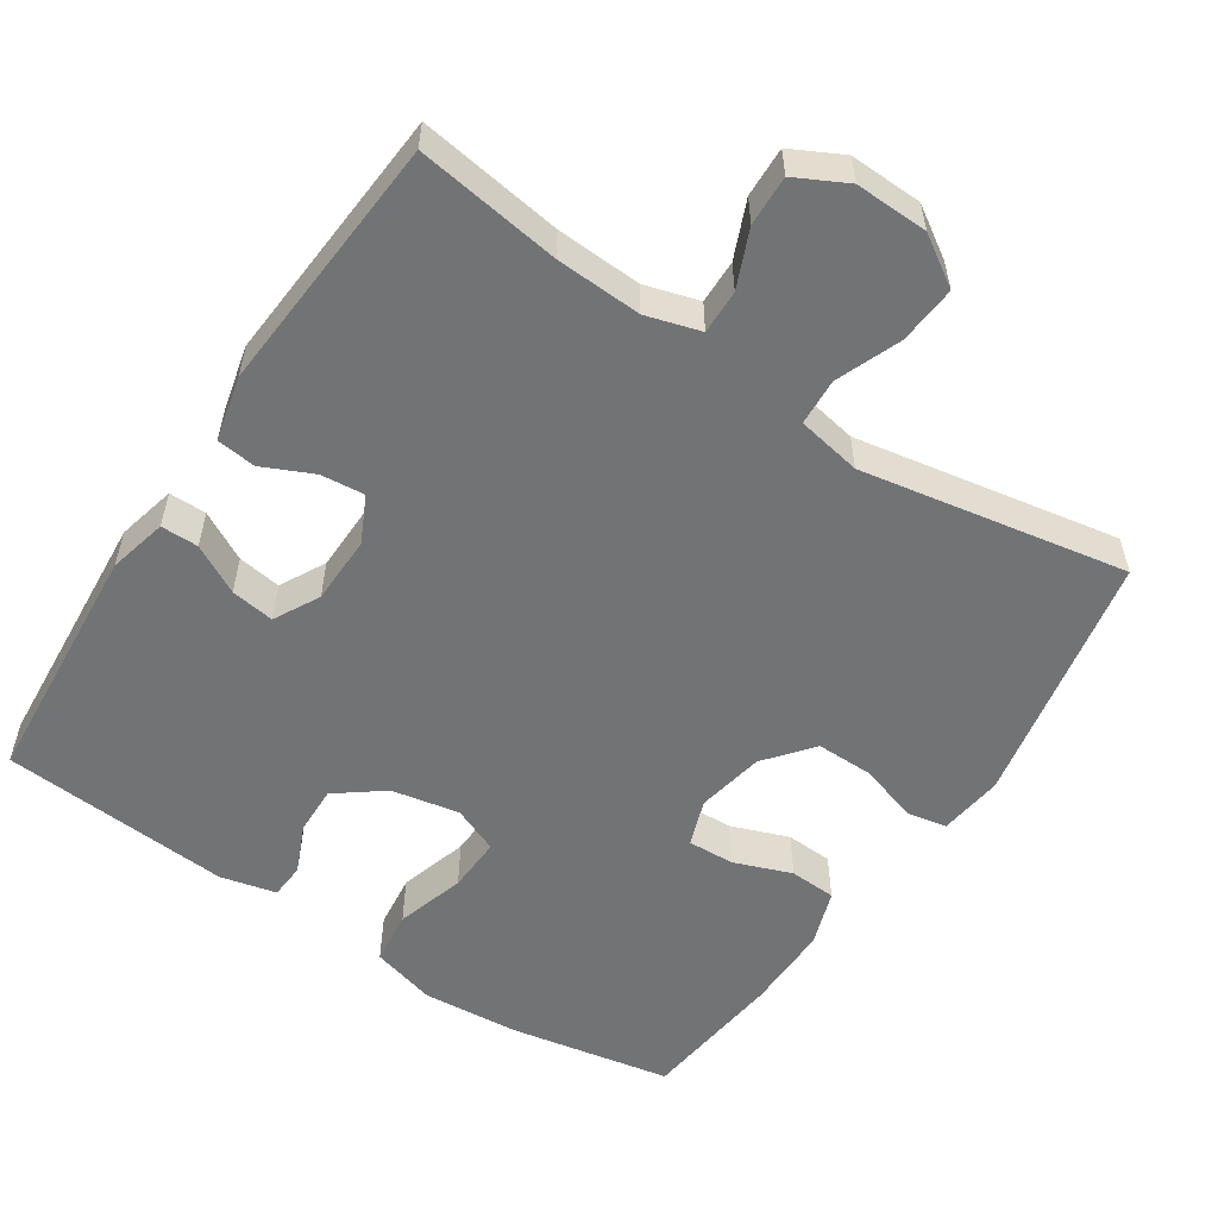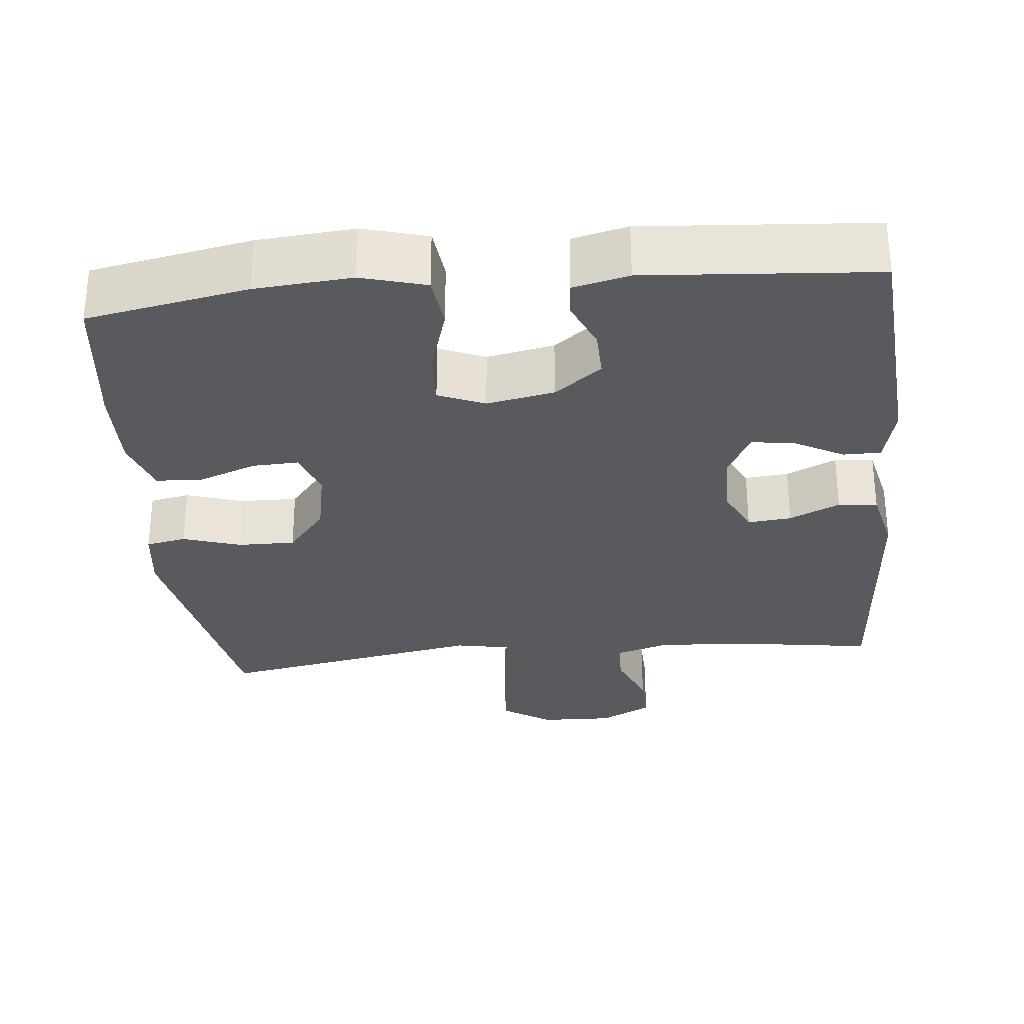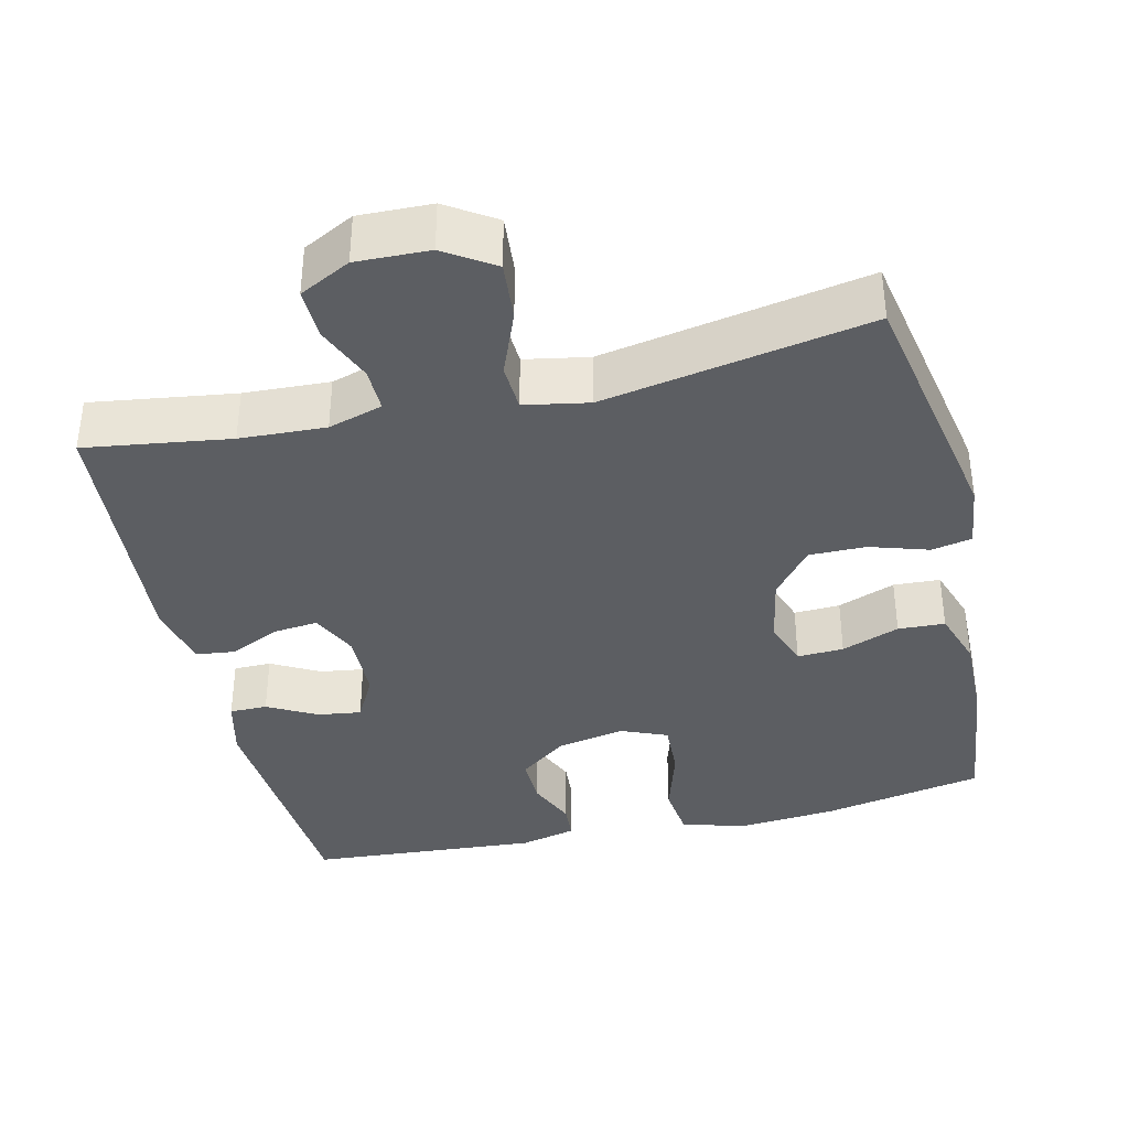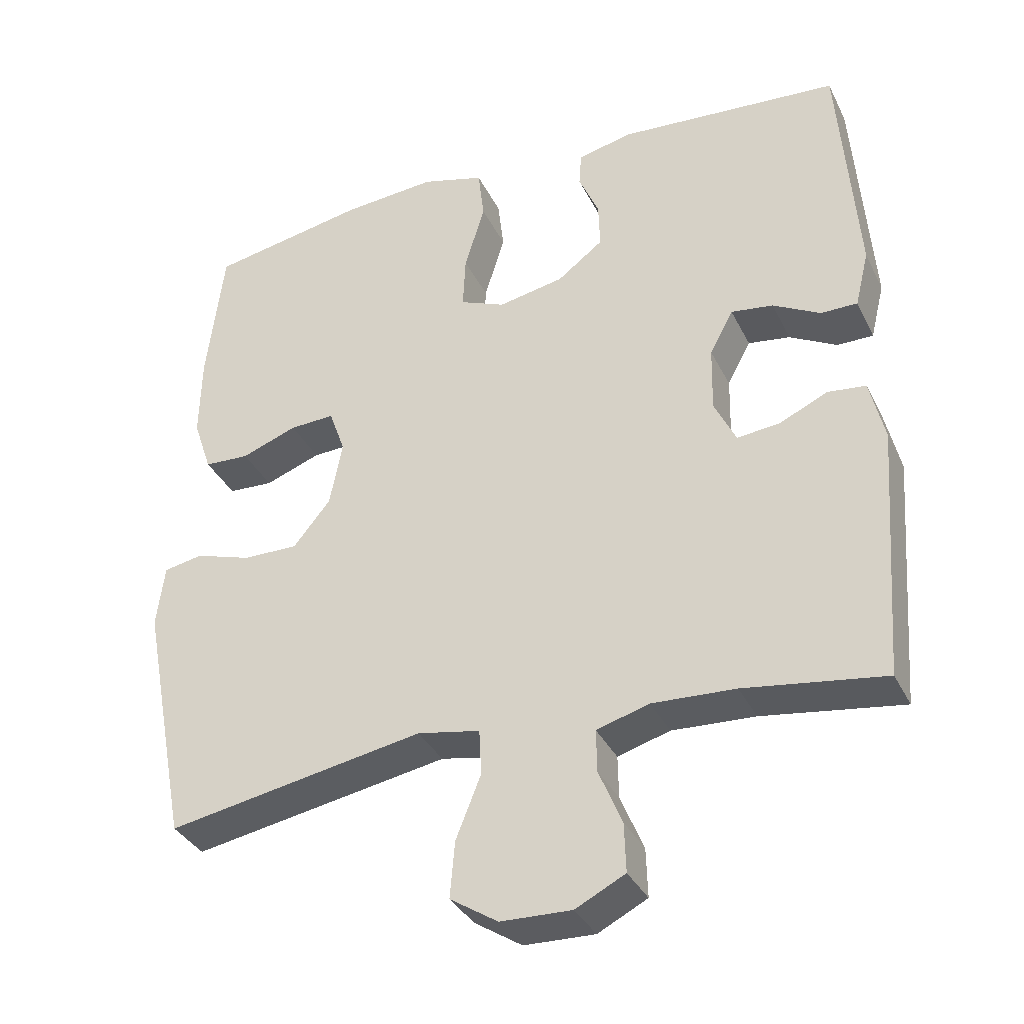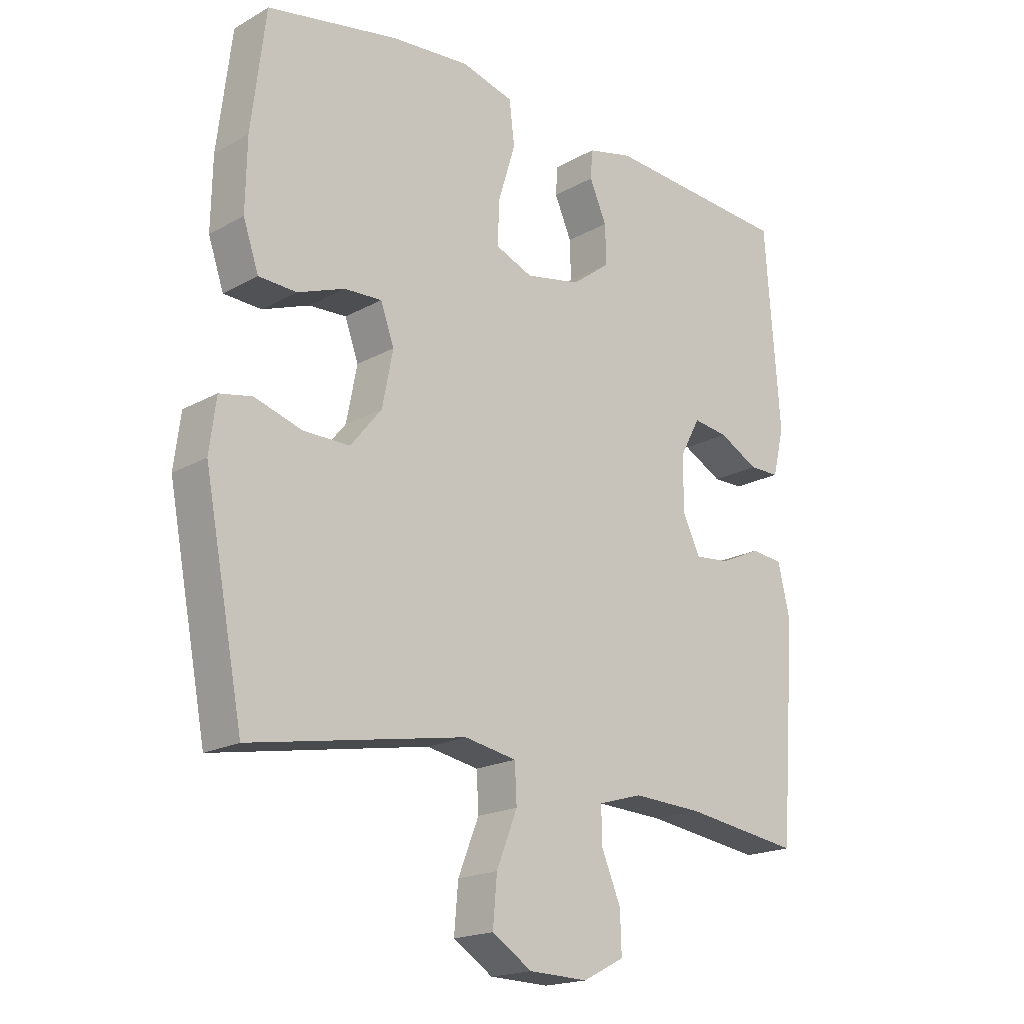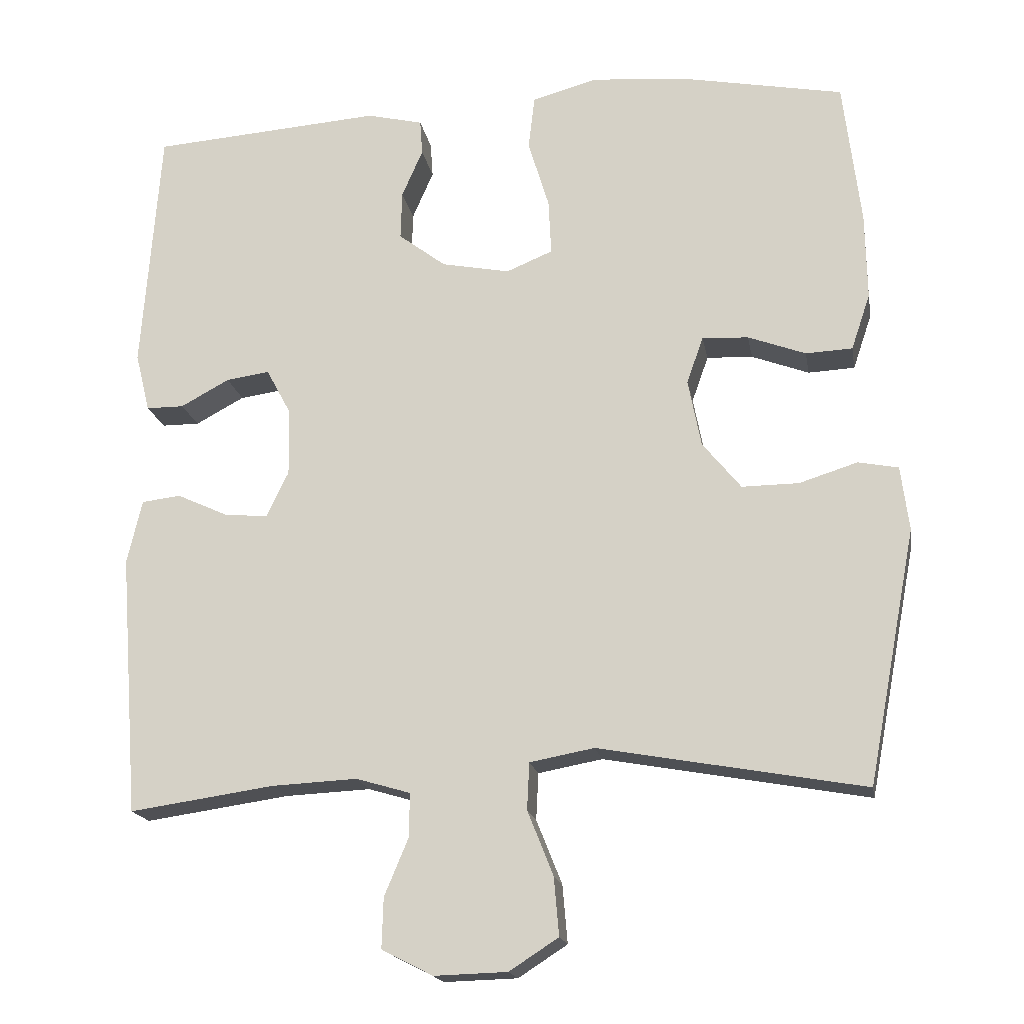
<metadata>
{"format":"obj","ext":"obj","renderer":"f3d","projection":"perspective","resolution":1024,"background":"white","views":[{"elev":-55.8,"azim":146.6,"up":"+Y"},{"elev":-30.5,"azim":5.6,"up":"+Y"},{"elev":-38.0,"azim":-166.7,"up":"+Y"},{"elev":-35.1,"azim":23.5,"up":"+Z"},{"elev":-18.7,"azim":-43.2,"up":"+Z"},{"elev":-17.6,"azim":-170.1,"up":"+Z"}]}
</metadata>
<code>
o path2838
v 0.5312 0.0375 -0.1181
v 0.5106 0.0375 -0.03024
v 0.457 0.0375 -0.02403
v 0.3881 0.0375 -0.0557
v 0.3283 0.0375 -0.06154
v 0.2979 0.0375 0.001549
v 0.2999 0.0375 0.09407
v 0.333 0.0375 0.1559
v 0.3924 0.0375 0.1474
v 0.4591 0.0375 0.1115
v 0.5104 0.0375 0.1116
v 0.53 0.0375 0.1914
v 0.5048 0.0375 0.5273
v 0.1905 0.0375 0.551
v 0.1142 0.0375 0.533
v 0.1108 0.0375 0.4848
v 0.1395 0.0375 0.419
v 0.1413 0.0375 0.3532
v 0.07675 0.0375 0.3043
v -0.01604 0.0375 0.2863
v -0.07942 0.0375 0.3126
v -0.07574 0.0375 0.3878
v -0.04713 0.0375 0.4817
v -0.05571 0.0375 0.5551
v -0.1441 0.0375 0.5796
v -0.2767 0.0375 0.5688
v -0.4971 0.0375 0.5273
v -0.521 0.0375 0.3301
v -0.5232 0.0375 0.2122
v -0.4973 0.0375 0.1357
v -0.4336 0.0375 0.1325
v -0.3548 0.0375 0.1618
v -0.2917 0.0375 0.1645
v -0.2691 0.0375 0.101
v -0.2871 0.0375 0.008768
v -0.3396 0.0375 -0.05558
v -0.4174 0.0375 -0.0548
v -0.4971 0.0375 -0.02964
v -0.5519 0.0375 -0.04029
v -0.5631 0.0375 -0.1281
v -0.4971 0.0375 -0.4744
v -0.134 0.0375 -0.4093
v -0.046 0.0375 -0.4257
v -0.04278 0.0375 -0.4898
v -0.07806 0.0375 -0.5781
v -0.08485 0.0375 -0.6575
v -0.01772 0.0375 -0.701
v 0.08215 0.0375 -0.7041
v 0.152 0.0375 -0.6684
v 0.1498 0.0375 -0.5998
v 0.1172 0.0375 -0.5217
v 0.1162 0.0375 -0.4617
v 0.1902 0.0375 -0.4399
v 0.3074 0.0375 -0.4457
v 0.5048 0.0375 -0.4744
v 0.5312 -0.0375 -0.1181
v 0.5106 -0.0375 -0.03024
v 0.457 -0.0375 -0.02403
v 0.3881 -0.0375 -0.0557
v 0.3283 -0.0375 -0.06154
v 0.2979 -0.0375 0.001549
v 0.2999 -0.0375 0.09407
v 0.333 -0.0375 0.1559
v 0.3924 -0.0375 0.1474
v 0.4591 -0.0375 0.1115
v 0.5104 -0.0375 0.1116
v 0.53 -0.0375 0.1914
v 0.5048 -0.0375 0.5273
v 0.1905 -0.0375 0.551
v 0.1142 -0.0375 0.533
v 0.1108 -0.0375 0.4848
v 0.1395 -0.0375 0.419
v 0.1413 -0.0375 0.3532
v 0.07675 -0.0375 0.3043
v -0.01604 -0.0375 0.2863
v -0.07942 -0.0375 0.3126
v -0.07574 -0.0375 0.3878
v -0.04713 -0.0375 0.4817
v -0.05571 -0.0375 0.5551
v -0.1441 -0.0375 0.5796
v -0.2767 -0.0375 0.5688
v -0.4971 -0.0375 0.5273
v -0.521 -0.0375 0.3301
v -0.5232 -0.0375 0.2122
v -0.4973 -0.0375 0.1357
v -0.4336 -0.0375 0.1325
v -0.3548 -0.0375 0.1618
v -0.2917 -0.0375 0.1645
v -0.2691 -0.0375 0.101
v -0.2871 -0.0375 0.008768
v -0.3396 -0.0375 -0.05558
v -0.4174 -0.0375 -0.0548
v -0.4971 -0.0375 -0.02964
v -0.5519 -0.0375 -0.04029
v -0.5631 -0.0375 -0.1281
v -0.4971 -0.0375 -0.4744
v -0.134 -0.0375 -0.4093
v -0.046 -0.0375 -0.4257
v -0.04278 -0.0375 -0.4898
v -0.07806 -0.0375 -0.5781
v -0.08485 -0.0375 -0.6575
v -0.01772 -0.0375 -0.701
v 0.08215 -0.0375 -0.7041
v 0.152 -0.0375 -0.6684
v 0.1498 -0.0375 -0.5998
v 0.1172 -0.0375 -0.5217
v 0.1162 -0.0375 -0.4617
v 0.1902 -0.0375 -0.4399
v 0.3074 -0.0375 -0.4457
v 0.5048 -0.0375 -0.4744
v -0.05571 0.0375 0.5551
v -0.05571 0.0375 0.5551
v -0.1441 0.0375 0.5796
v -0.2767 0.0375 0.5688
v -0.04713 0.0375 0.4817
v 0.1905 0.0375 0.551
v 0.1142 0.0375 0.533
v 0.1142 0.0375 0.533
v 0.5048 0.0375 0.5273
v 0.5048 0.0375 0.5273
v 0.1108 0.0375 0.4848
v -0.4971 0.0375 0.5273
v -0.4971 0.0375 0.5273
v 0.1395 0.0375 0.419
v -0.07574 0.0375 0.3878
v -0.521 0.0375 0.3301
v 0.1413 0.0375 0.3532
v -0.07942 0.0375 0.3126
v -0.07942 0.0375 0.3126
v 0.07675 0.0375 0.3043
v -0.5232 0.0375 0.2122
v 0.53 0.0375 0.1914
v -0.01604 0.0375 0.2863
v -0.3548 0.0375 0.1618
v -0.2917 0.0375 0.1645
v -0.2917 0.0375 0.1645
v -0.4973 0.0375 0.1357
v -0.4973 0.0375 0.1357
v 0.5104 0.0375 0.1116
v 0.5104 0.0375 0.1116
v 0.333 0.0375 0.1559
v 0.333 0.0375 0.1559
v 0.3924 0.0375 0.1474
v -0.2691 0.0375 0.101
v -0.4336 0.0375 0.1325
v 0.2999 0.0375 0.09407
v 0.4591 0.0375 0.1115
v -0.2871 0.0375 0.008768
v 0.2979 0.0375 0.001549
v -0.3396 0.0375 -0.05558
v 0.3283 0.0375 -0.06154
v 0.3283 0.0375 -0.06154
v 0.5106 0.0375 -0.03024
v 0.5106 0.0375 -0.03024
v 0.457 0.0375 -0.02403
v 0.3881 0.0375 -0.0557
v -0.4174 0.0375 -0.0548
v -0.4971 0.0375 -0.02964
v -0.5519 0.0375 -0.04029
v -0.5519 0.0375 -0.04029
v 0.5312 0.0375 -0.1181
v -0.5631 0.0375 -0.1281
v -0.134 0.0375 -0.4093
v -0.046 0.0375 -0.4257
v -0.046 0.0375 -0.4257
v -0.04278 0.0375 -0.4898
v 0.1902 0.0375 -0.4399
v 0.3074 0.0375 -0.4457
v 0.1162 0.0375 -0.4617
v 0.1162 0.0375 -0.4617
v 0.5048 0.0375 -0.4744
v 0.5048 0.0375 -0.4744
v -0.4971 0.0375 -0.4744
v -0.4971 0.0375 -0.4744
v 0.1172 0.0375 -0.5217
v -0.07806 0.0375 -0.5781
v 0.1498 0.0375 -0.5998
v -0.08485 0.0375 -0.6575
v -0.08485 0.0375 -0.6575
v 0.152 0.0375 -0.6684
v 0.152 0.0375 -0.6684
v -0.01772 0.0375 -0.701
v 0.08215 0.0375 -0.7041
v -0.05571 -0.0375 0.5551
v -0.05571 -0.0375 0.5551
v -0.1441 -0.0375 0.5796
v -0.2767 -0.0375 0.5688
v -0.04713 -0.0375 0.4817
v 0.1905 -0.0375 0.551
v 0.1142 -0.0375 0.533
v 0.1142 -0.0375 0.533
v 0.5048 -0.0375 0.5273
v 0.5048 -0.0375 0.5273
v 0.1108 -0.0375 0.4848
v -0.4971 -0.0375 0.5273
v -0.4971 -0.0375 0.5273
v 0.1395 -0.0375 0.419
v -0.07574 -0.0375 0.3878
v -0.521 -0.0375 0.3301
v 0.1413 -0.0375 0.3532
v -0.07942 -0.0375 0.3126
v -0.07942 -0.0375 0.3126
v 0.07675 -0.0375 0.3043
v -0.5232 -0.0375 0.2122
v 0.53 -0.0375 0.1914
v -0.01604 -0.0375 0.2863
v -0.3548 -0.0375 0.1618
v -0.2917 -0.0375 0.1645
v -0.2917 -0.0375 0.1645
v -0.4973 -0.0375 0.1357
v -0.4973 -0.0375 0.1357
v 0.5104 -0.0375 0.1116
v 0.5104 -0.0375 0.1116
v 0.333 -0.0375 0.1559
v 0.333 -0.0375 0.1559
v 0.3924 -0.0375 0.1474
v -0.2691 -0.0375 0.101
v -0.4336 -0.0375 0.1325
v 0.2999 -0.0375 0.09407
v 0.4591 -0.0375 0.1115
v -0.2871 -0.0375 0.008768
v 0.2979 -0.0375 0.001549
v -0.3396 -0.0375 -0.05558
v 0.3283 -0.0375 -0.06154
v 0.3283 -0.0375 -0.06154
v 0.5106 -0.0375 -0.03024
v 0.5106 -0.0375 -0.03024
v 0.457 -0.0375 -0.02403
v 0.3881 -0.0375 -0.0557
v -0.4174 -0.0375 -0.0548
v -0.4971 -0.0375 -0.02964
v -0.5519 -0.0375 -0.04029
v -0.5519 -0.0375 -0.04029
v 0.5312 -0.0375 -0.1181
v -0.5631 -0.0375 -0.1281
v -0.134 -0.0375 -0.4093
v -0.046 -0.0375 -0.4257
v -0.046 -0.0375 -0.4257
v -0.04278 -0.0375 -0.4898
v 0.1902 -0.0375 -0.4399
v 0.3074 -0.0375 -0.4457
v 0.1162 -0.0375 -0.4617
v 0.1162 -0.0375 -0.4617
v 0.5048 -0.0375 -0.4744
v 0.5048 -0.0375 -0.4744
v -0.4971 -0.0375 -0.4744
v -0.4971 -0.0375 -0.4744
v 0.1172 -0.0375 -0.5217
v -0.07806 -0.0375 -0.5781
v 0.1498 -0.0375 -0.5998
v -0.08485 -0.0375 -0.6575
v -0.08485 -0.0375 -0.6575
v 0.152 -0.0375 -0.6684
v 0.152 -0.0375 -0.6684
v -0.01772 -0.0375 -0.701
v 0.08215 -0.0375 -0.7041
f 203 214 200
f 220 205 216
f 197 200 192
f 188 186 198
f 255 249 251
f 242 237 239
f 217 201 208
f 234 229 241
f 236 221 223
f 205 192 216
f 228 234 226
f 201 198 208
f 218 204 210
f 222 237 224
f 194 189 190
f 219 203 206
f 197 189 194
f 208 199 207
f 235 231 232
f 189 197 192
f 219 206 222
f 248 255 256
f 192 200 214
f 222 221 237
f 187 199 208
f 204 207 199
f 250 256 253
f 230 231 235
f 229 234 228
f 255 248 249
f 239 249 248
f 216 192 214
f 198 187 208
f 207 204 218
f 184 186 188
f 212 205 220
f 229 224 241
f 246 230 235
f 242 239 248
f 206 201 217
f 214 203 219
f 240 237 242
f 237 221 236
f 246 223 230
f 224 237 240
f 187 198 186
f 199 187 195
f 206 217 221
f 236 223 246
f 234 241 244
f 222 206 221
f 241 224 240
f 248 256 250
f 112 25 80 185
f 25 26 81 80
f 23 24 79 78
f 14 118 191 69
f 120 14 69 193
f 15 16 71 70
f 26 123 196 81
f 16 17 72 71
f 22 23 78 77
f 27 28 83 82
f 17 18 73 72
f 129 22 77 202
f 18 19 74 73
f 28 29 84 83
f 12 13 68 67
f 20 21 76 75
f 19 20 75 74
f 32 136 209 87
f 29 138 211 84
f 140 12 67 213
f 142 9 64 215
f 33 34 89 88
f 31 32 87 86
f 30 31 86 85
f 7 8 63 62
f 10 11 66 65
f 9 10 65 64
f 34 35 90 89
f 6 7 62 61
f 35 36 91 90
f 152 6 61 225
f 154 3 58 227
f 3 4 59 58
f 37 38 93 92
f 38 160 233 93
f 1 2 57 56
f 39 40 95 94
f 36 37 92 91
f 4 5 60 59
f 42 165 238 97
f 43 44 99 98
f 53 54 109 108
f 170 53 108 243
f 172 1 56 245
f 174 42 97 247
f 40 41 96 95
f 51 52 107 106
f 54 55 110 109
f 44 45 100 99
f 50 51 106 105
f 45 179 252 100
f 181 50 105 254
f 46 47 102 101
f 48 49 104 103
f 47 48 103 102
f 130 127 141
f 147 143 132
f 124 119 127
f 115 125 113
f 182 178 176
f 169 166 164
f 144 135 128
f 161 168 156
f 163 150 148
f 132 143 119
f 155 153 161
f 128 135 125
f 145 137 131
f 149 151 164
f 121 117 116
f 146 133 130
f 124 121 116
f 135 134 126
f 162 159 158
f 116 119 124
f 146 149 133
f 175 183 182
f 119 141 127
f 149 164 148
f 114 135 126
f 131 126 134
f 177 180 183
f 157 162 158
f 156 155 161
f 182 176 175
f 166 175 176
f 143 141 119
f 125 135 114
f 134 145 131
f 111 115 113
f 139 147 132
f 156 168 151
f 173 162 157
f 169 175 166
f 133 144 128
f 141 146 130
f 167 169 164
f 164 163 148
f 173 157 150
f 151 167 164
f 114 113 125
f 126 122 114
f 133 148 144
f 163 173 150
f 161 171 168
f 149 148 133
f 168 167 151
f 175 177 183

</code>
